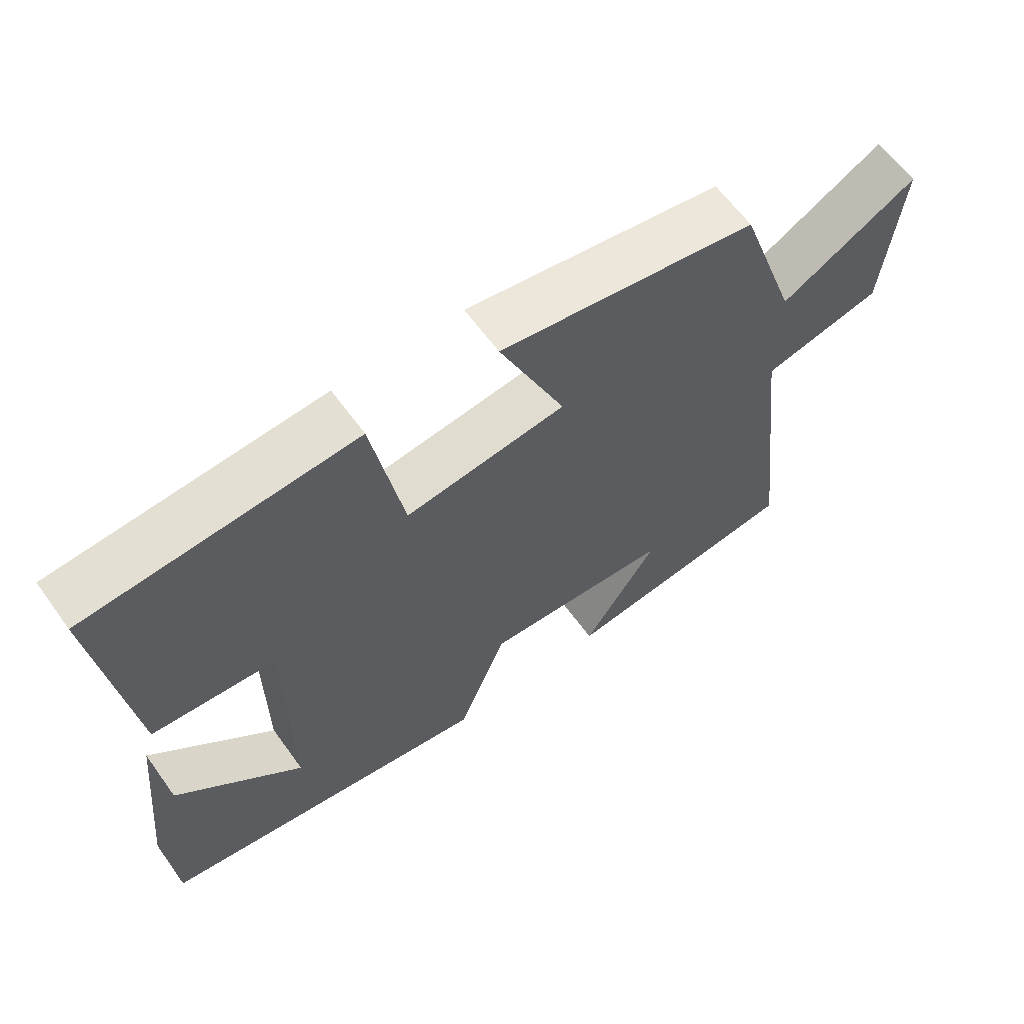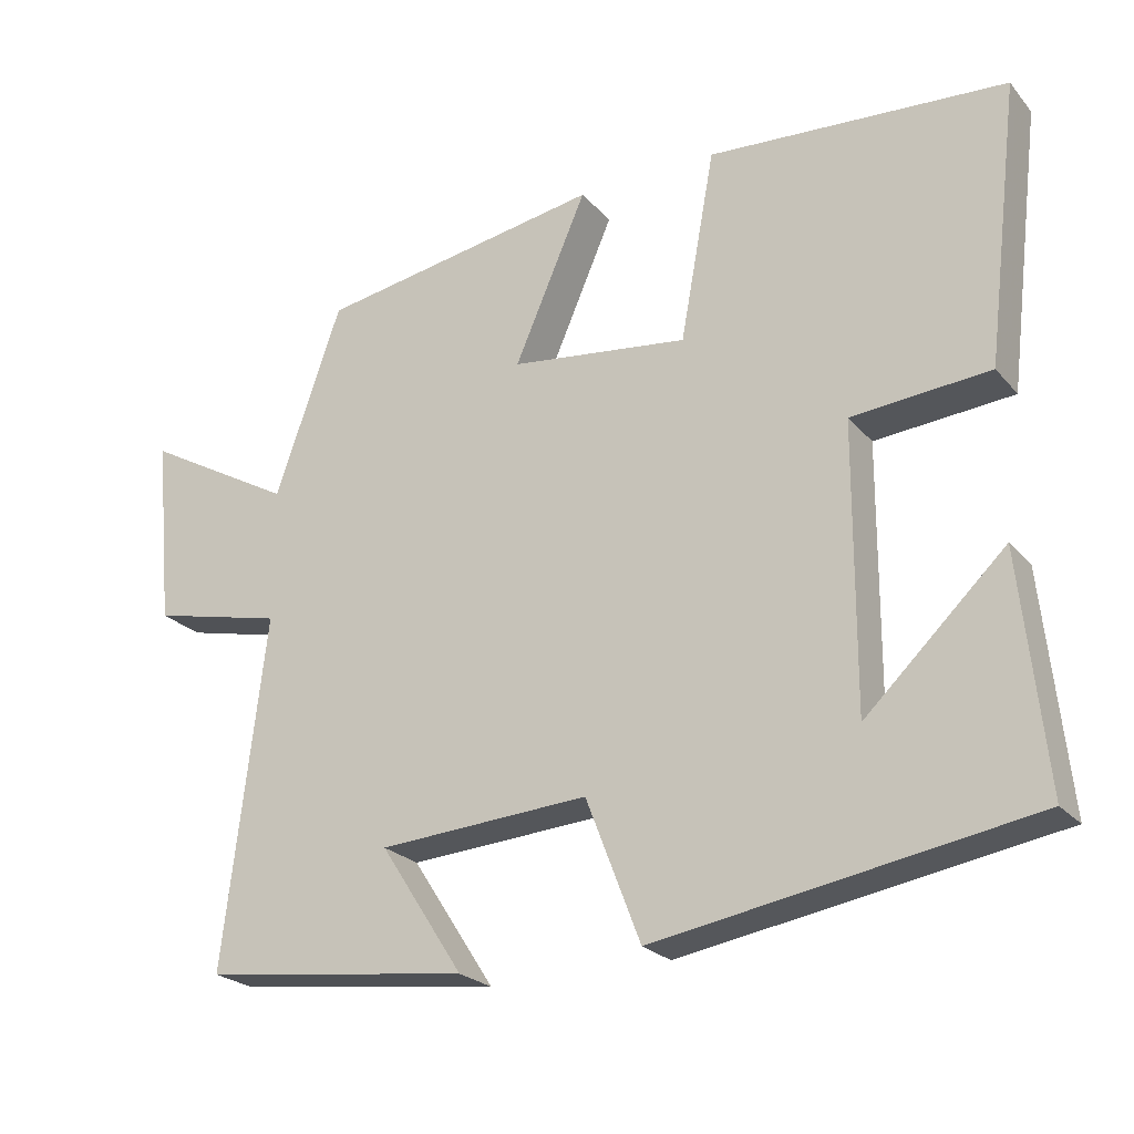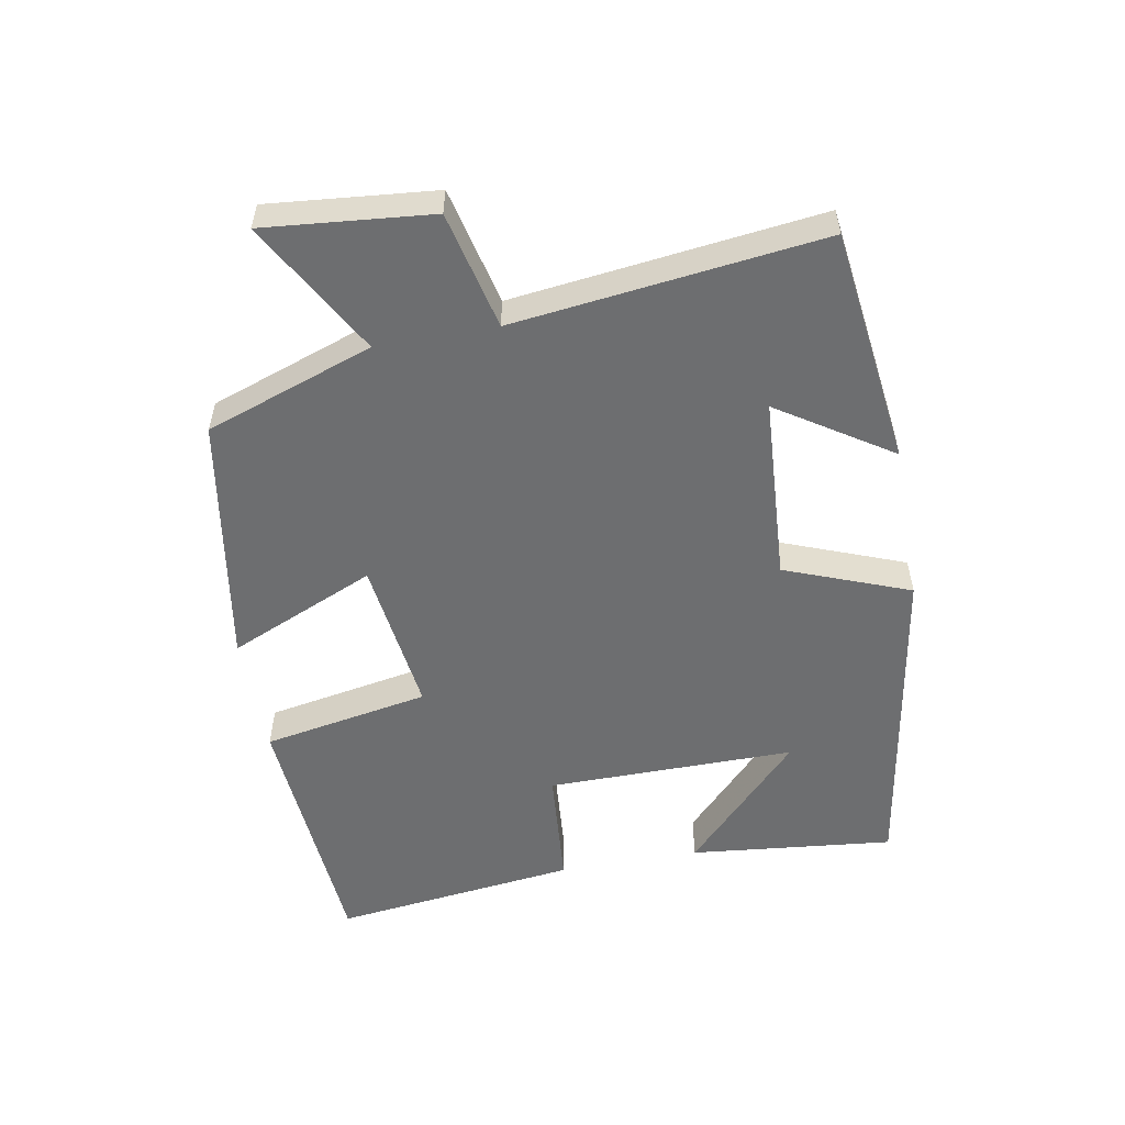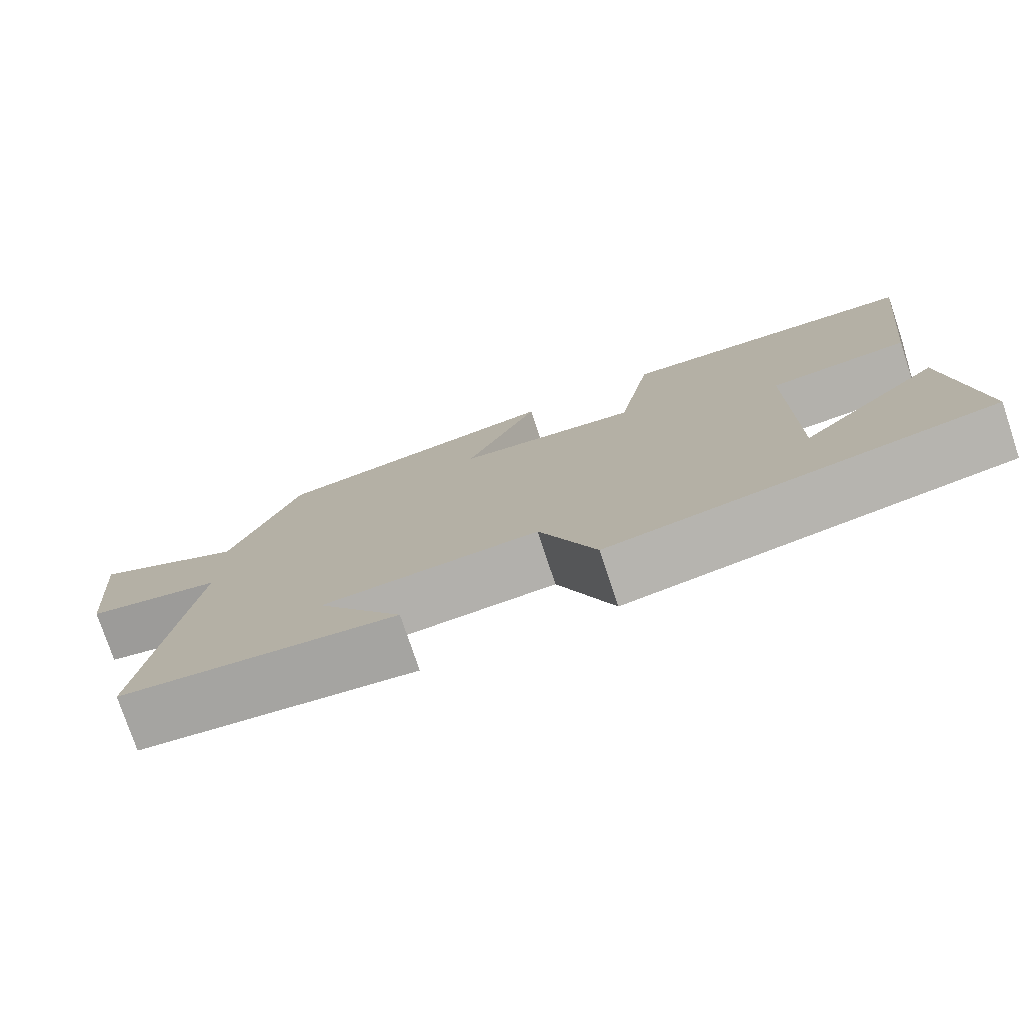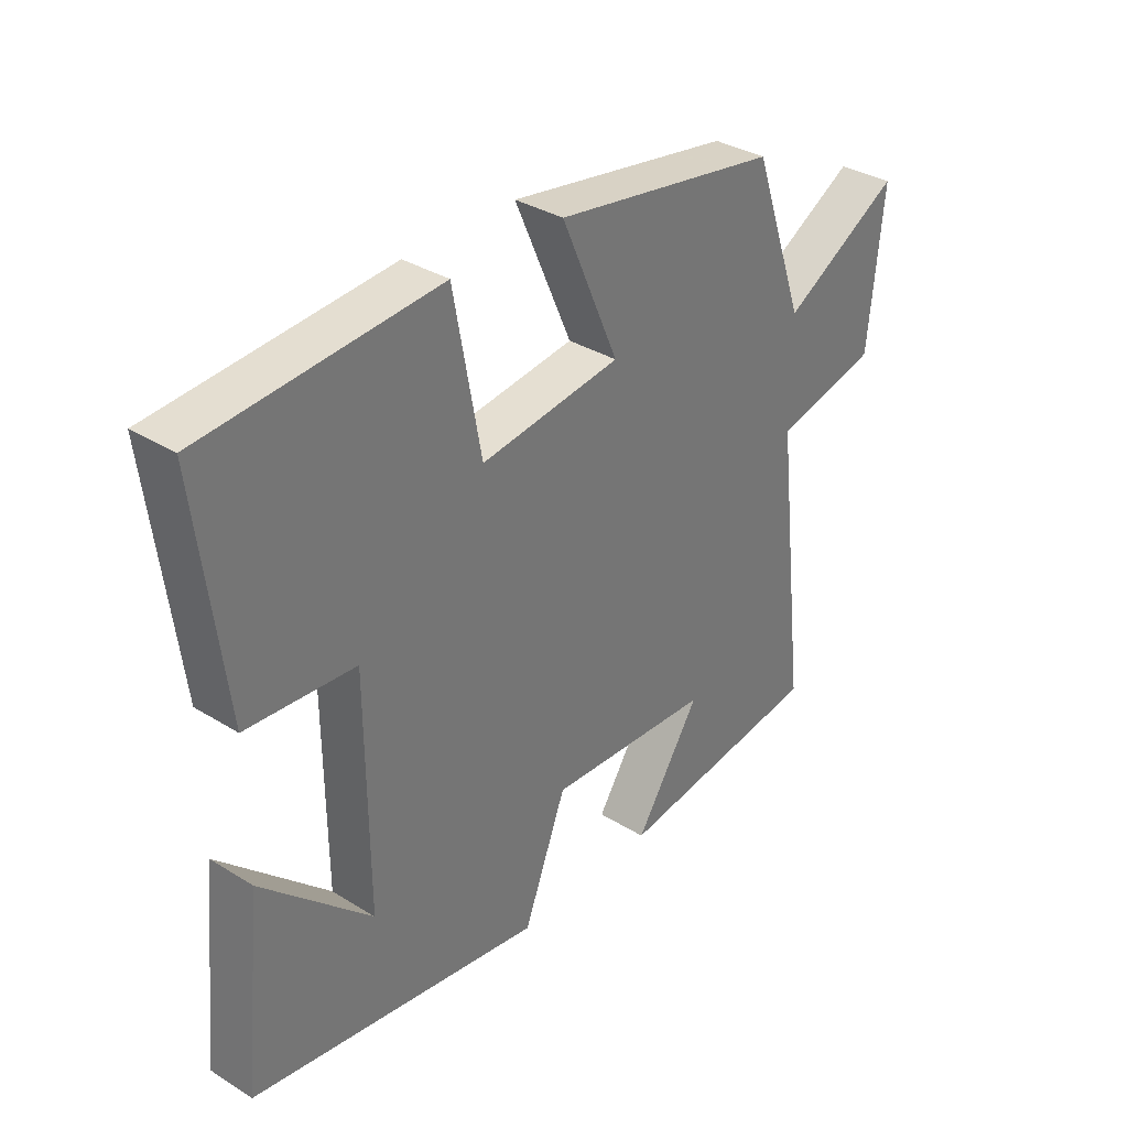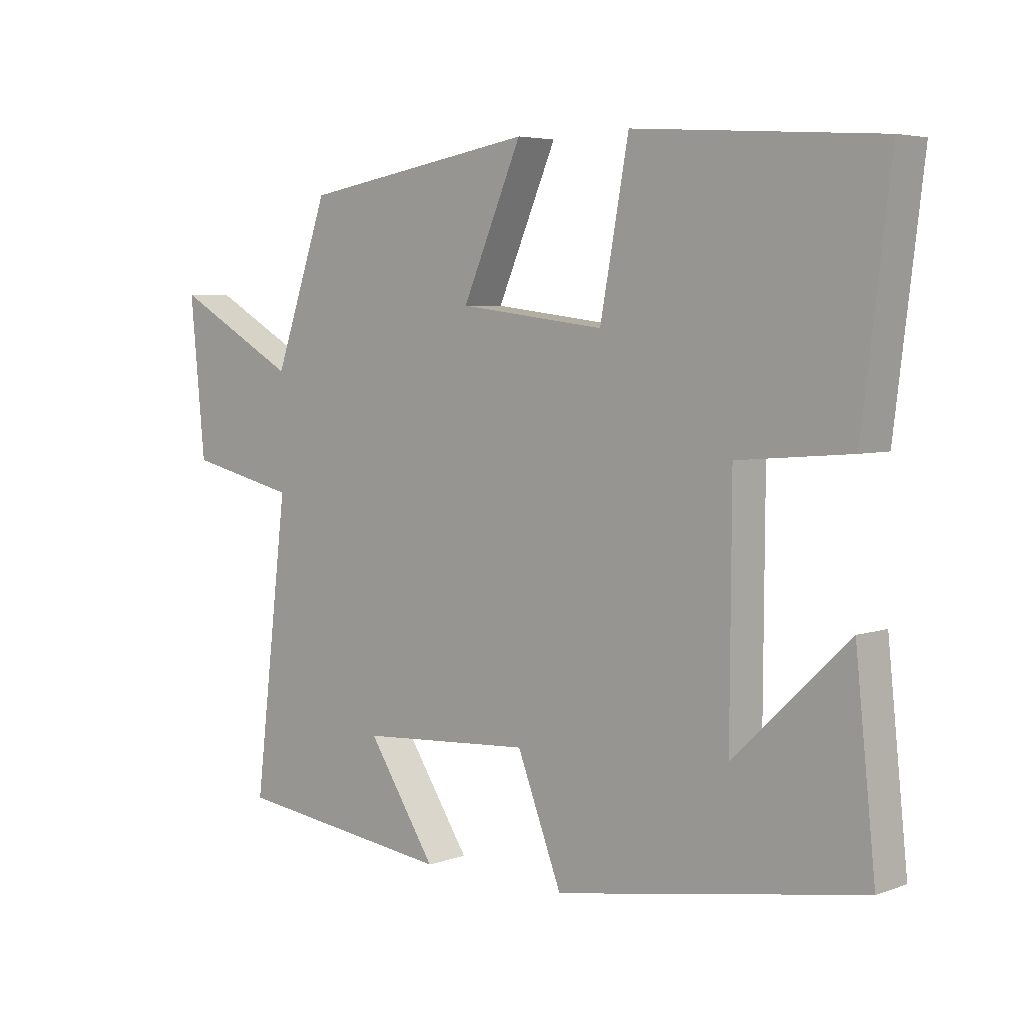
<metadata>
{"format":"obj","ext":"obj","renderer":"f3d","projection":"perspective","resolution":1024,"background":"white","views":[{"elev":62.3,"azim":-35.8,"up":"+Z"},{"elev":-23.7,"azim":-149.9,"up":"+Z"},{"elev":-54.3,"azim":100.3,"up":"+Y"},{"elev":-77.1,"azim":-161.5,"up":"+Z"},{"elev":34.4,"azim":-50.2,"up":"+Z"},{"elev":4.8,"azim":-138.0,"up":"+Z"}]}
</metadata>
<code>
v -0.545 0.07 0.472
v -0.152 0.07 0.5
v -0.106 0.07 0.249
v 0.13 0.07 0.279
v 0.034 0.07 0.5
v 0.412 0.07 0.437
v 0.5 0.07 0.185
v 0.7 0.07 0.298
v 0.676 0.07 0.048
v 0.5 0.07 0.007
v 0.555 0.07 -0.455
v 0.201 0.07 -0.5
v 0.311 0.07 -0.331
v 0.033 0.07 -0.313
v -0.039 0.07 -0.5
v -0.532 0.07 -0.418
v -0.5 0.07 -0.111
v -0.316 0.07 -0.286
v -0.318 0.07 0.088
v -0.5 0.07 0.103
v -0.545 0 0.472
v -0.152 0 0.5
v -0.106 0 0.249
v 0.13 0 0.279
v 0.034 0 0.5
v 0.412 0 0.437
v 0.5 0 0.185
v 0.7 0 0.298
v 0.676 0 0.048
v 0.5 0 0.007
v 0.555 0 -0.455
v 0.201 0 -0.5
v 0.311 0 -0.331
v 0.033 0 -0.313
v -0.039 0 -0.5
v -0.532 0 -0.418
v -0.5 0 -0.111
v -0.316 0 -0.286
v -0.318 0 0.088
v -0.5 0 0.103
f 1 2 3
f 20 1 3
f 19 20 3
f 18 19 3 4
f 16 17 18
f 14 15 16 18
f 13 14 18 4
f 11 12 13
f 10 11 13 4
f 7 8 9 10
f 6 7 10
f 5 6 10
f 4 5 10
f 23 22 21
f 23 21 40
f 23 40 39
f 24 23 39 38
f 38 37 36
f 38 36 35 34
f 24 38 34 33
f 33 32 31
f 24 33 31 30
f 30 29 28 27
f 30 27 26
f 30 26 25
f 30 25 24
f 1 21 22 2
f 2 22 23 3
f 3 23 24 4
f 4 24 25 5
f 5 25 26 6
f 6 26 27 7
f 7 27 28 8
f 8 28 29 9
f 9 29 30 10
f 10 30 31 11
f 11 31 32 12
f 12 32 33 13
f 13 33 34 14
f 14 34 35 15
f 15 35 36 16
f 16 36 37 17
f 17 37 38 18
f 18 38 39 19
f 19 39 40 20
f 20 40 21 1

</code>
